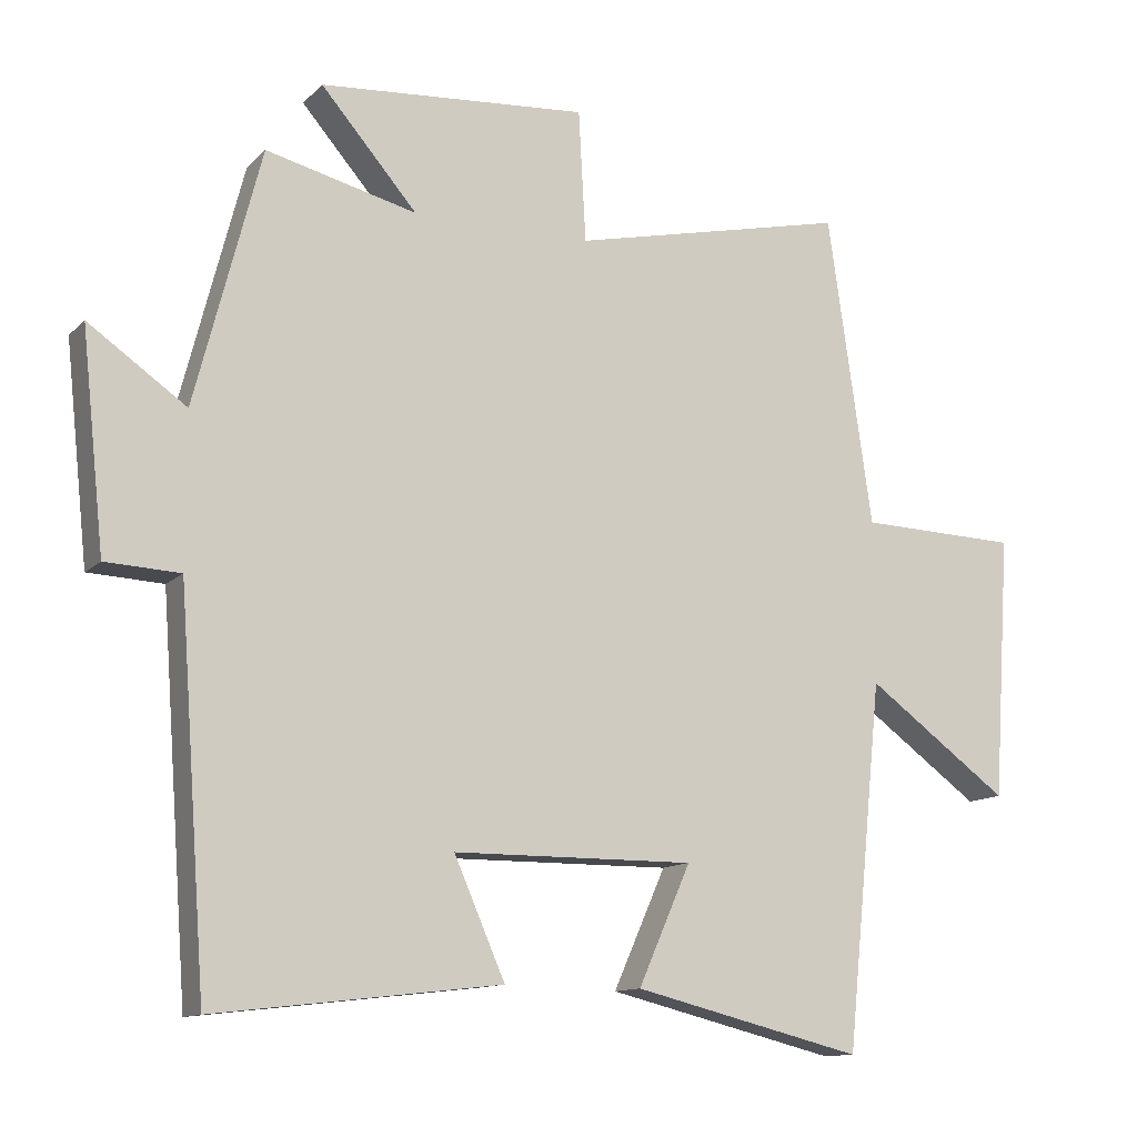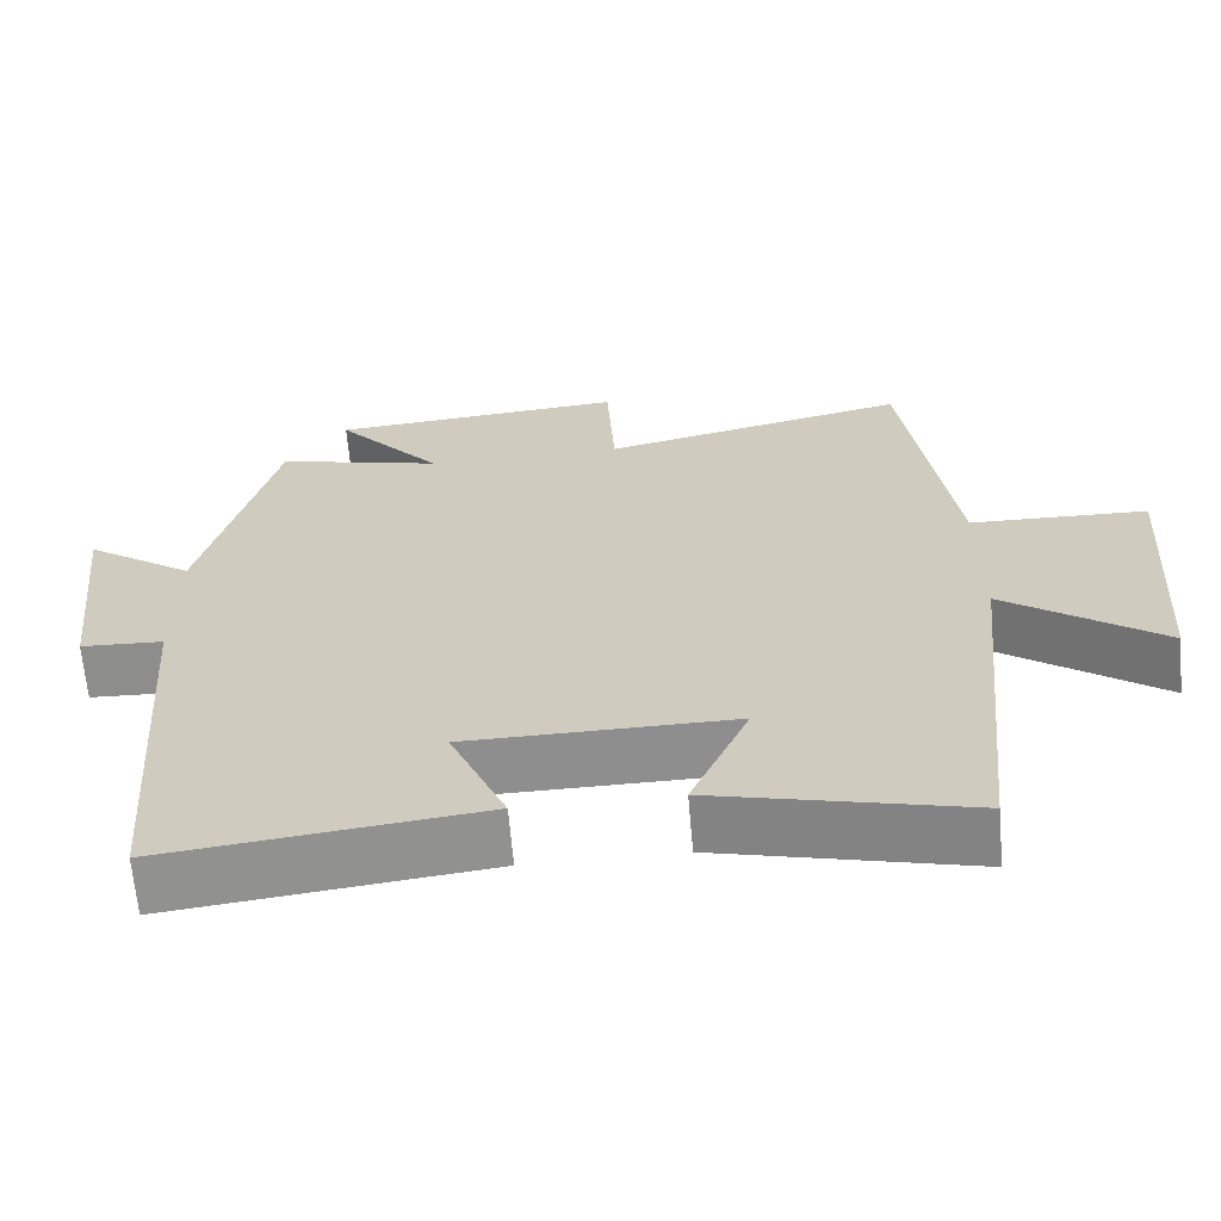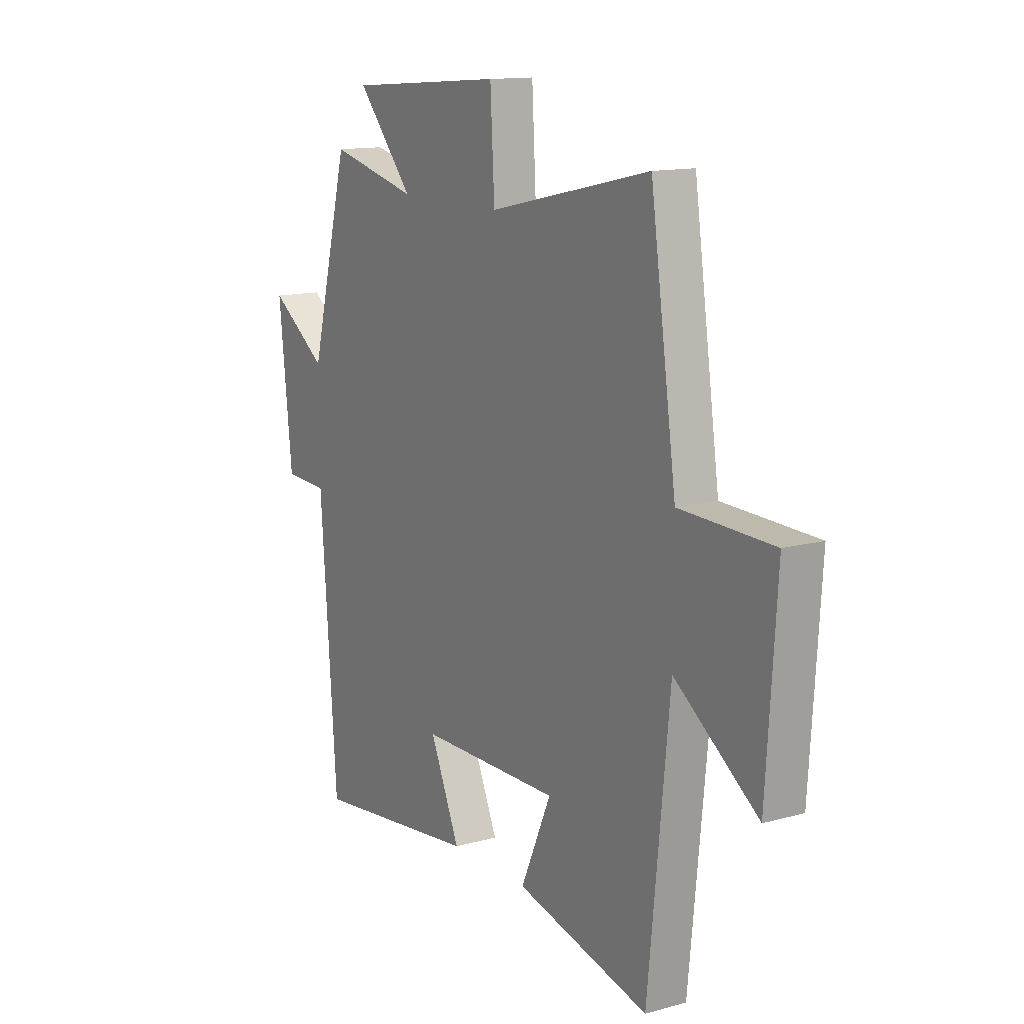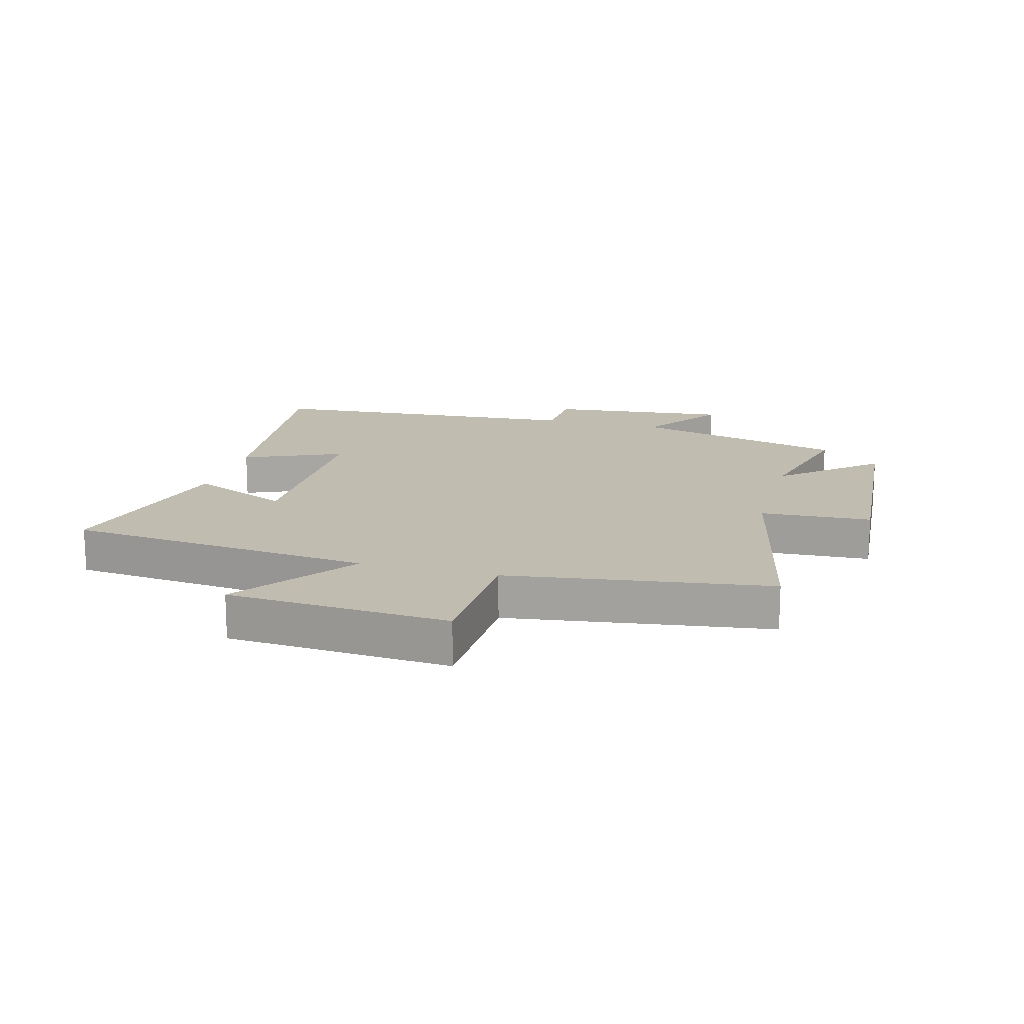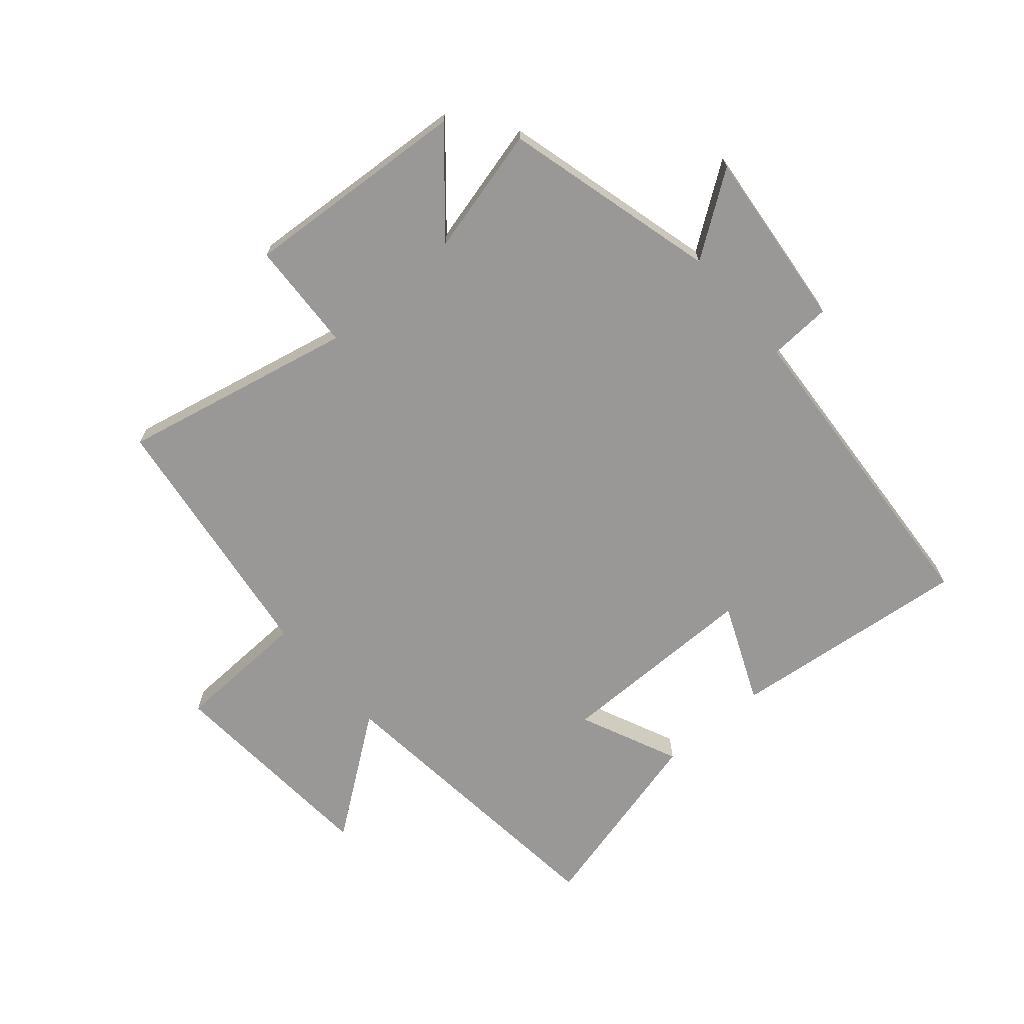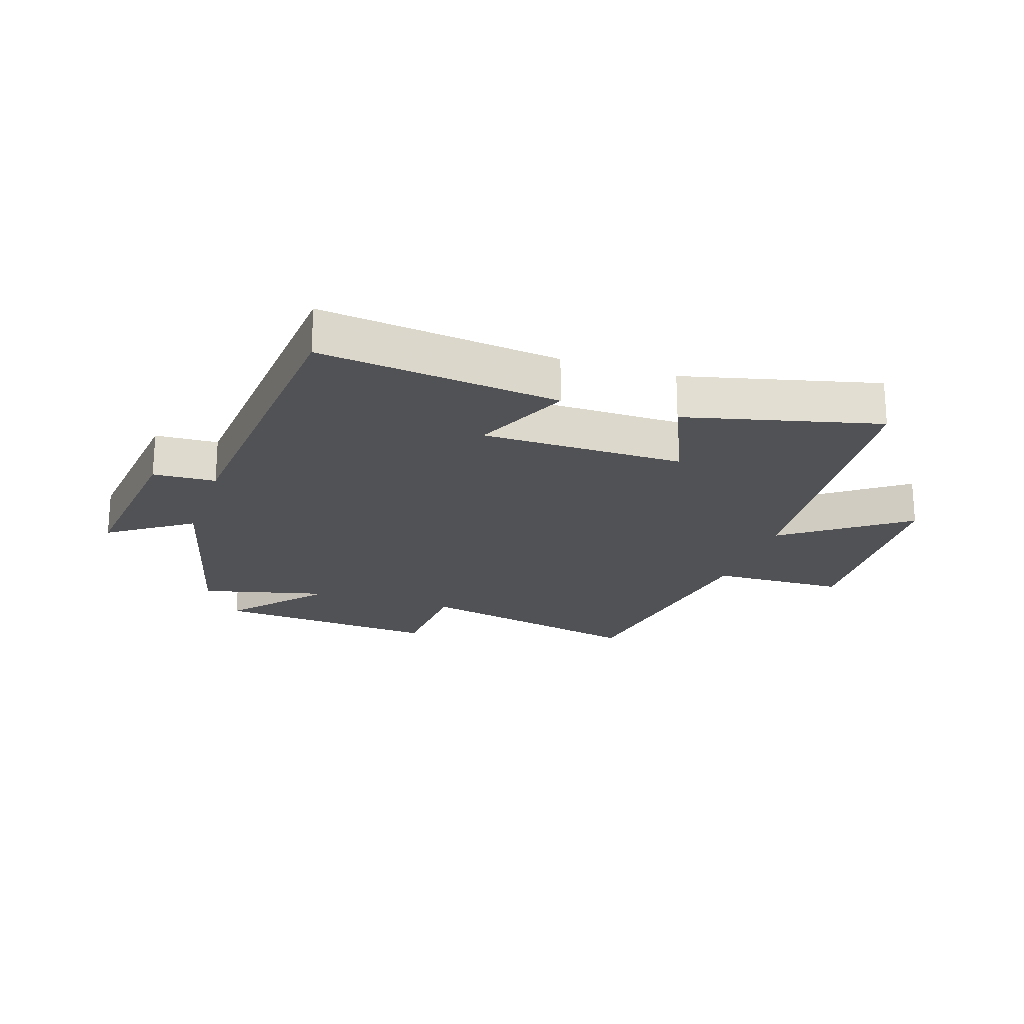
<metadata>
{"format":"obj","ext":"obj","renderer":"f3d","projection":"perspective","resolution":1024,"background":"white","views":[{"elev":-12.2,"azim":153.7,"up":"+Z"},{"elev":-65.0,"azim":-175.1,"up":"+Z"},{"elev":13.4,"azim":-122.0,"up":"+Z"},{"elev":16.4,"azim":-74.7,"up":"+Y"},{"elev":-68.7,"azim":41.0,"up":"+Y"},{"elev":-21.2,"azim":161.5,"up":"+Y"}]}
</metadata>
<code>
v -0.449 0.07 -0.579
v -0.5 0.07 -0.073
v -0.699 0.07 -0.218
v -0.723 0.07 0.148
v -0.5 0.07 0.155
v -0.438 0.07 0.586
v -0.052 0.07 0.5
v -0.042 0.07 0.683
v 0.332 0.07 0.655
v 0.198 0.07 0.5
v 0.408 0.07 0.552
v 0.5 0.07 0.197
v 0.636 0.07 0.292
v 0.604 0.07 -0.008
v 0.5 0.07 -0.013
v 0.461 0.07 -0.546
v 0.063 0.07 -0.5
v 0.134 0.07 -0.337
v -0.202 0.07 -0.335
v -0.129 0.07 -0.5
v -0.449 0 -0.579
v -0.5 0 -0.073
v -0.699 0 -0.218
v -0.723 0 0.148
v -0.5 0 0.155
v -0.438 0 0.586
v -0.052 0 0.5
v -0.042 0 0.683
v 0.332 0 0.655
v 0.198 0 0.5
v 0.408 0 0.552
v 0.5 0 0.197
v 0.636 0 0.292
v 0.604 0 -0.008
v 0.5 0 -0.013
v 0.461 0 -0.546
v 0.063 0 -0.5
v 0.134 0 -0.337
v -0.202 0 -0.335
v -0.129 0 -0.5
f 19 20 1 2
f 18 19 2
f 15 16 17 18
f 15 18 2
f 12 13 14 15
f 10 11 12 15
f 10 15 2
f 7 8 9 10
f 7 10 2 3
f 5 6 7
f 5 7 3
f 3 4 5
f 22 21 40 39
f 22 39 38
f 38 37 36 35
f 22 38 35
f 35 34 33 32
f 35 32 31 30
f 22 35 30
f 30 29 28 27
f 23 22 30 27
f 27 26 25
f 23 27 25
f 25 24 23
f 1 21 22 2
f 2 22 23 3
f 3 23 24 4
f 4 24 25 5
f 5 25 26 6
f 6 26 27 7
f 7 27 28 8
f 8 28 29 9
f 9 29 30 10
f 10 30 31 11
f 11 31 32 12
f 12 32 33 13
f 13 33 34 14
f 14 34 35 15
f 15 35 36 16
f 16 36 37 17
f 17 37 38 18
f 18 38 39 19
f 19 39 40 20
f 20 40 21 1

</code>
